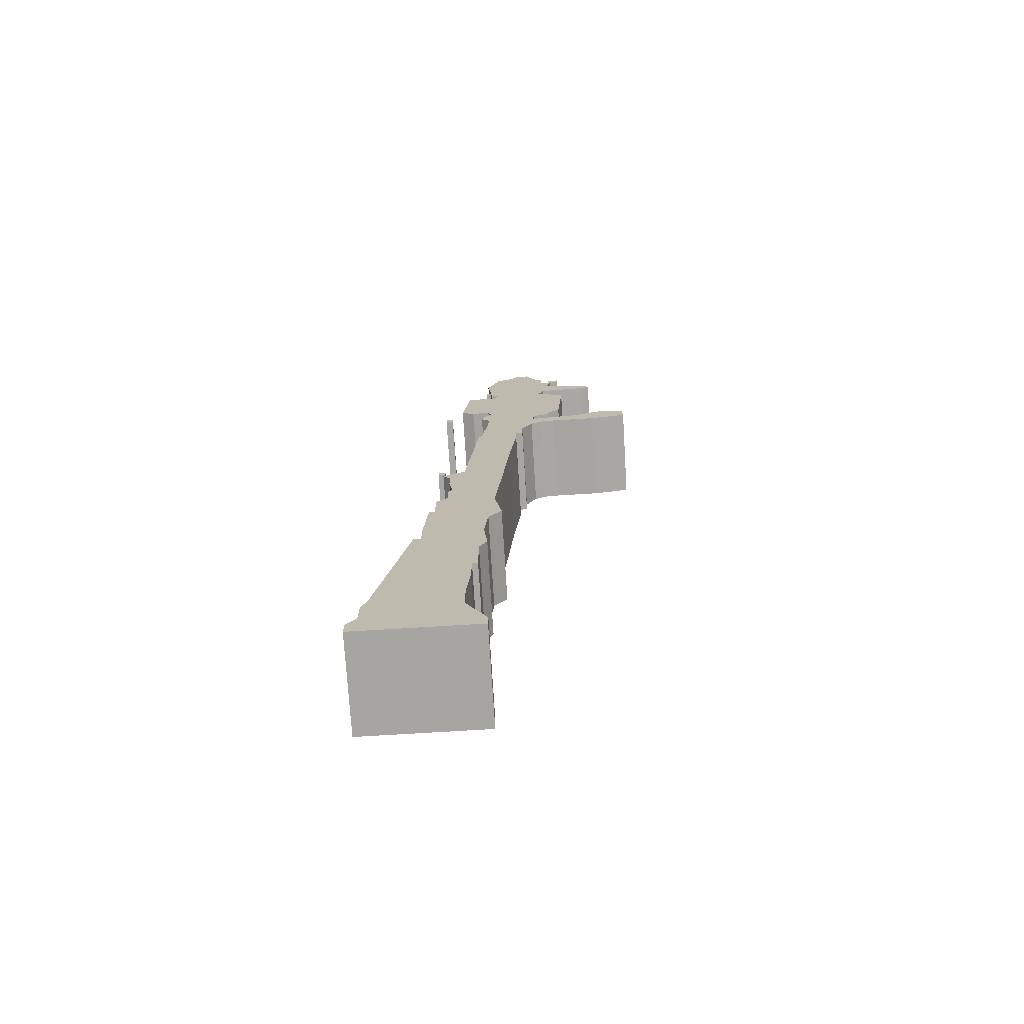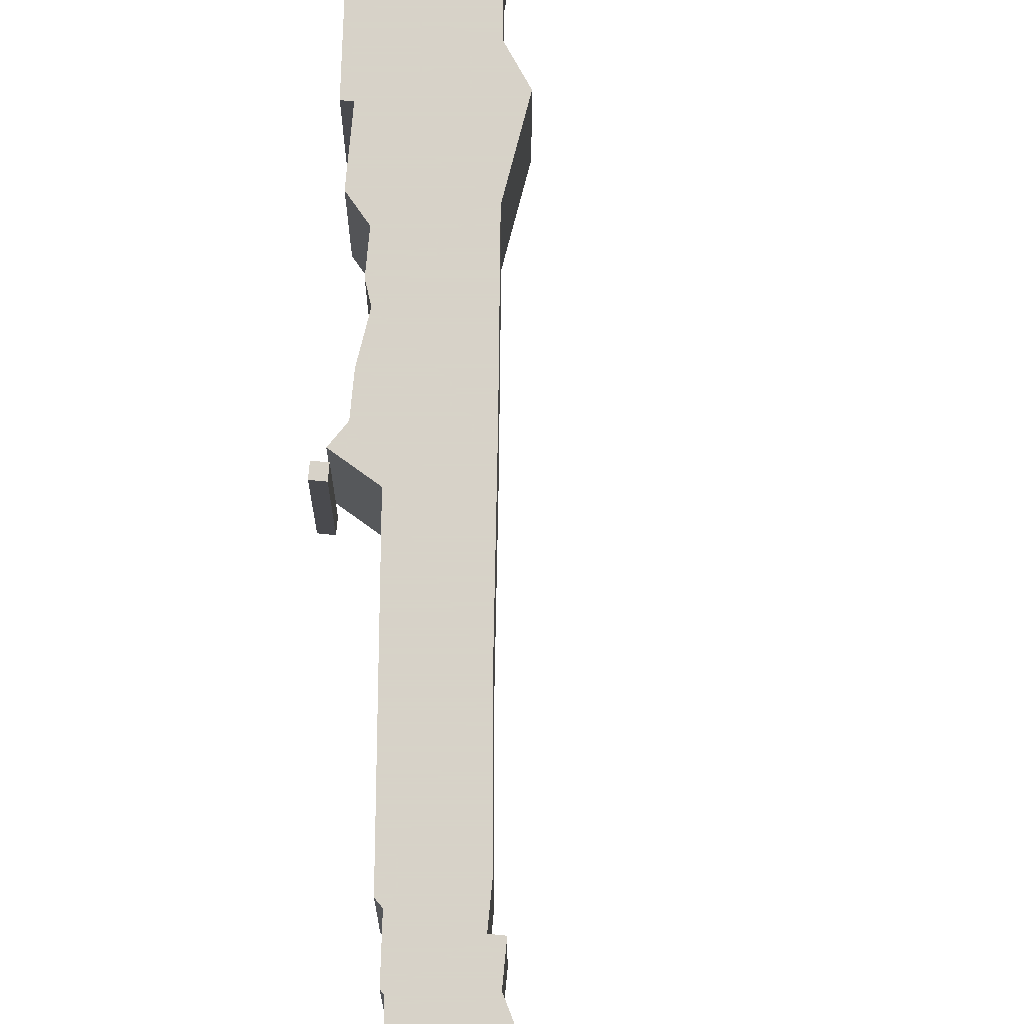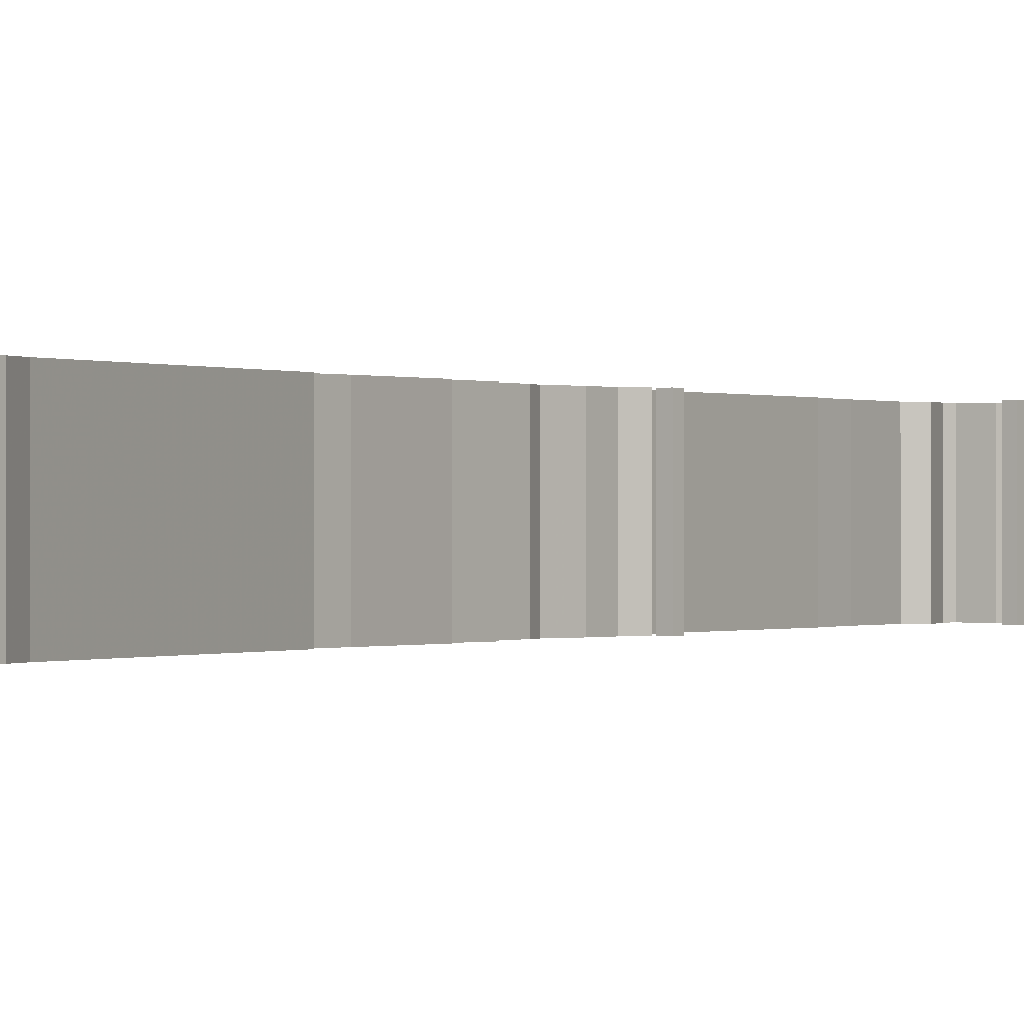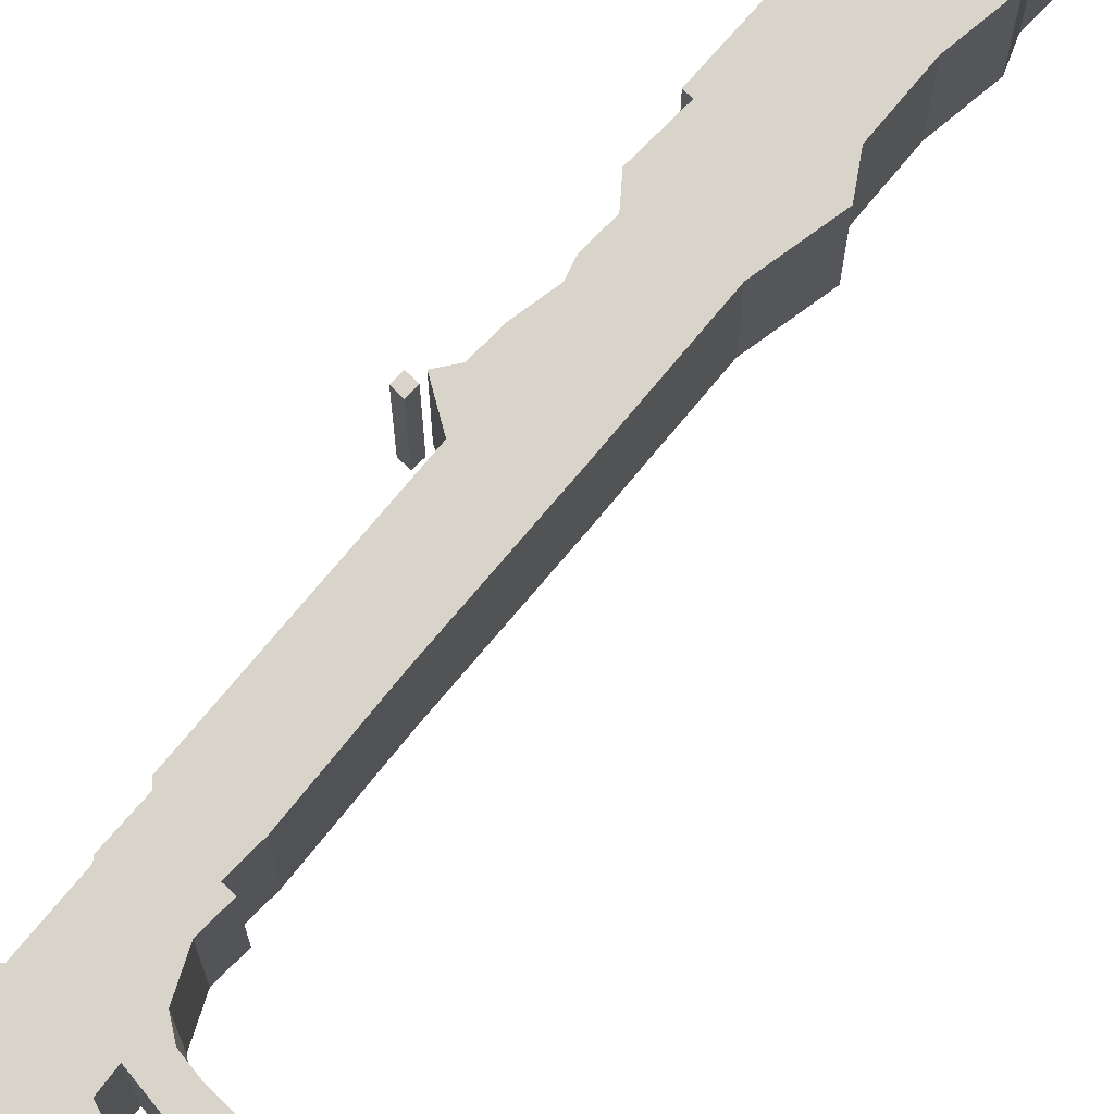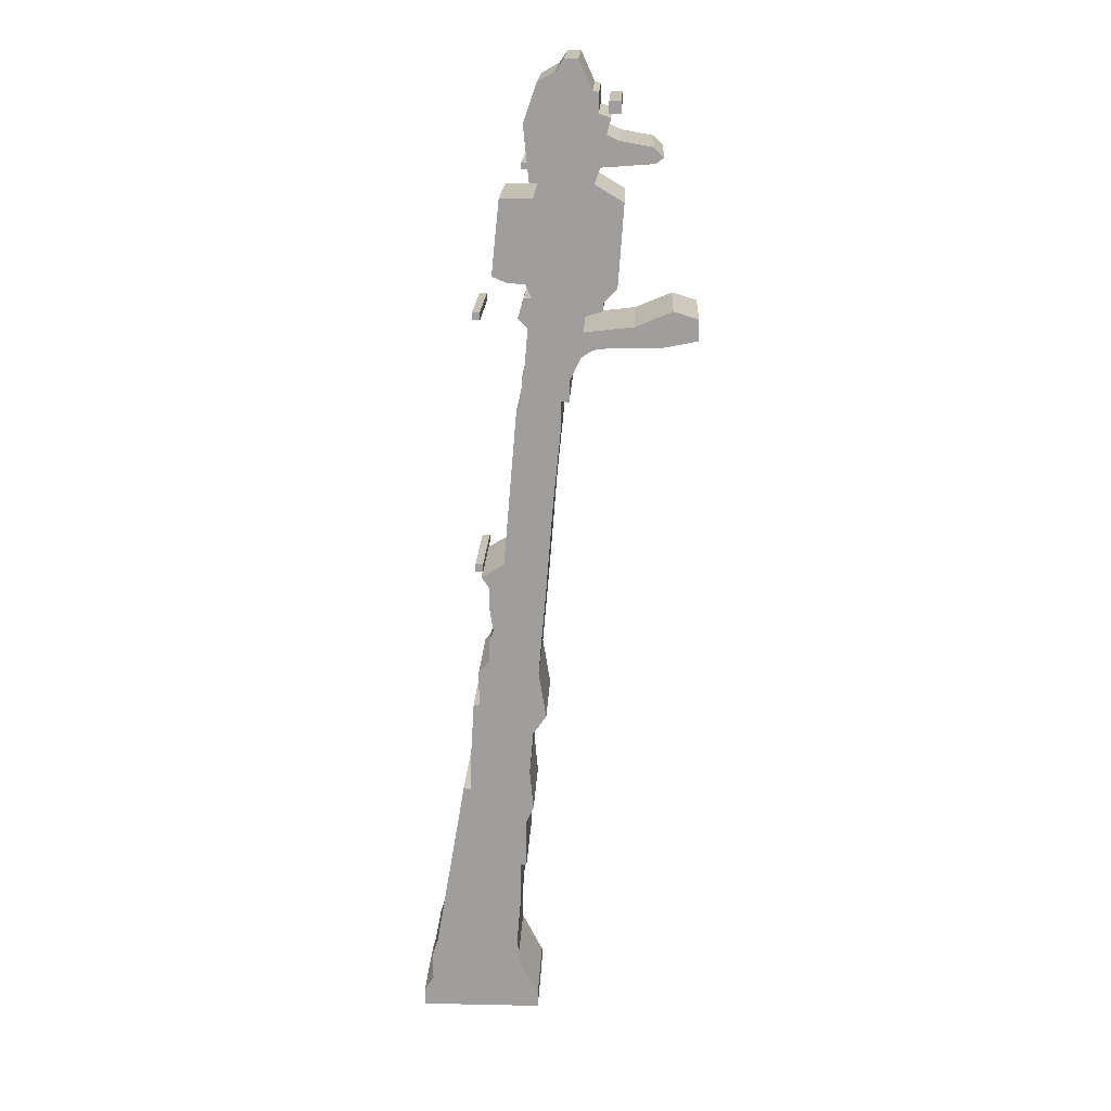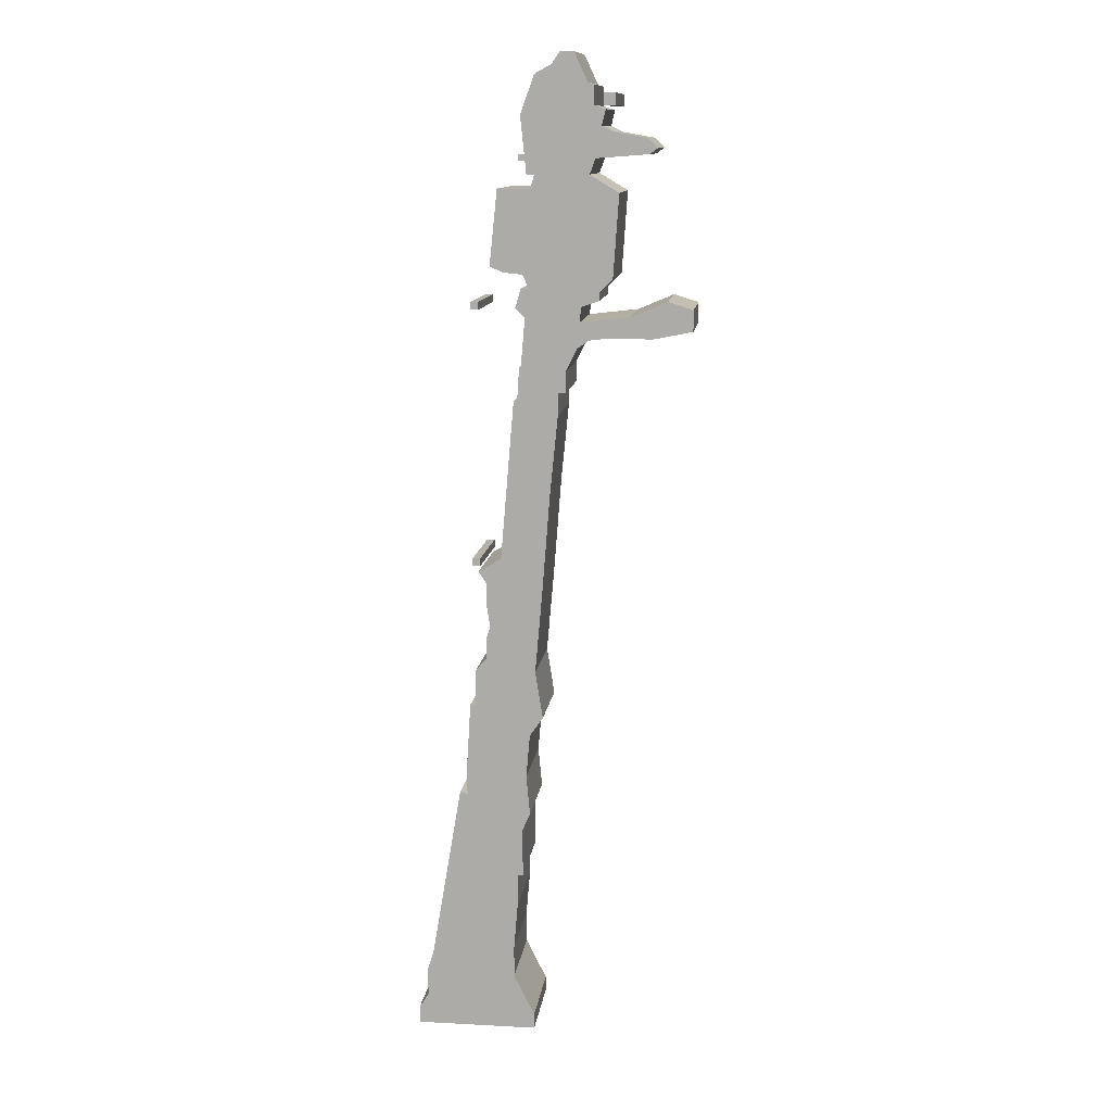
<metadata>
{"format":"obj","ext":"obj","renderer":"f3d","projection":"perspective","resolution":1024,"background":"white","views":[{"elev":-73.9,"azim":-176.5,"up":"+Y"},{"elev":77.3,"azim":-174.4,"up":"+Z"},{"elev":-0.1,"azim":36.6,"up":"+Z"},{"elev":75.4,"azim":-135.3,"up":"+Z"},{"elev":18.7,"azim":-177.7,"up":"+Y"},{"elev":12.1,"azim":-173.0,"up":"+Y"}]}
</metadata>
<code>
g sbg_cityforestunder_dm_utilitypole04_m
v -0.18 5.07 0
v -0.21 5.06 0
v -0.21 4.96 0
v -0.27 4.94 0
v -0.25 4.86 0
v -0.31 4.83 0
v -0.48 4.8 0
v -0.53 4.75 0
v -0.49 4.72 0
v -0.22 4.7 0
v -0.19 4.62 0
v -0.34 4.53 0
v -0.31 4.1 0
v -0.24 4.03 0
v -0.24 3.99 0
v -0.15 3.96 0
v -0.14 3.88 0
v -0.4 3.91 0
v -0.59 3.99 0
v -0.72 3.95 0
v -0.72 3.84 0
v -0.52 3.8 0
v -0.27 3.8 0
v -0.19 3.79 0
v -0.13 3.75 0
v -0.07 3.63 0
v -0.07 3.52 0
v -0.03 3.52 0
v -0.03 3.4 0
v 0.01 3 0
v 0.05 2.49 0
v 0.09 2.03 0
v 0.05 1.78 0
v 0.12 1.68 0
v 0.14 1.45 0
v 0.12 1.24 0
v 0.16 1.15 0
v 0.16 0.89 0
v 0.19 0.89 0
v 0.19 0.71 0
v 0.21 0.47 0
v 0.21 0.3 0
v 0.1 0.08 0
v 0.1 0 0
v 0.74 0 0
v 0.74 0.09 0
v 0.69 0.17 0
v 0.69 0.32 0
v 0.66 0.41 0
v 0.5 1.35 0
v 0.46 1.34 0
v 0.46 1.51 0
v 0.44 1.84 0
v 0.41 1.84 0
v 0.41 2.03 0
v 0.35 2.1 0
v 0.35 2.21 0
v 0.33 2.27 0
v 0.35 2.4 0
v 0.35 2.51 0
v 0.39 2.57 0
v 0.27 2.64 0
v 0.2 3.47 0
v 0.18 3.49 0
v 0.17 3.65 0
v 0.16 3.66 0
v 0.14 3.9 0
v 0.19 3.95 0
v 0.16 4.05 0
v 0.12 4.05 0
v 0.15 4.12 0
v 0.25 4.13 0
v 0.32 4.16 0
v 0.28 4.55 0
v 0.11 4.55 0
v 0.09 4.62 0
v 0.13 4.62 0
v 0.14 4.72 0
v 0.16 4.91 0
v 0.09 5.11 0
v -0 5.16 0
v -0.04 5.22 0
v -0.11 5.22 0
v 0.38 2.6 0
v 0.42 2.6 0
v 0.42 2.64 0
v 0.38 2.64 0
v 0.38 3.94 0
v 0.42 3.94 0
v 0.42 3.98 0
v 0.38 3.98 0
v 0.14 4.69 0
v 0.17 4.69 0
v 0.17 4.72 0
v 0.14 4.72 0
v -0.32 4.96 0
v -0.26 4.96 0
v -0.26 5.02 0
v -0.32 5.02 0
v -0.18 5.07 0.5
v -0.21 5.06 0.5
v -0.21 4.96 0.5
v -0.27 4.94 0.5
v -0.25 4.86 0.5
v -0.31 4.83 0.5
v -0.48 4.8 0.5
v -0.53 4.75 0.5
v -0.49 4.72 0.5
v -0.22 4.7 0.5
v -0.19 4.62 0.5
v -0.34 4.53 0.5
v -0.31 4.1 0.5
v -0.24 4.03 0.5
v -0.24 3.99 0.5
v -0.15 3.96 0.5
v -0.14 3.88 0.5
v -0.4 3.91 0.5
v -0.59 3.99 0.5
v -0.72 3.95 0.5
v -0.72 3.84 0.5
v -0.52 3.8 0.5
v -0.27 3.8 0.5
v -0.19 3.79 0.5
v -0.13 3.75 0.5
v -0.07 3.63 0.5
v -0.07 3.52 0.5
v -0.03 3.52 0.5
v -0.03 3.4 0.5
v 0.01 3 0.5
v 0.05 2.49 0.5
v 0.09 2.03 0.5
v 0.05 1.78 0.5
v 0.12 1.68 0.5
v 0.14 1.45 0.5
v 0.12 1.24 0.5
v 0.16 1.15 0.5
v 0.16 0.89 0.5
v 0.19 0.89 0.5
v 0.19 0.71 0.5
v 0.21 0.47 0.5
v 0.21 0.3 0.5
v 0.1 0.08 0.5
v 0.1 0 0.5
v 0.74 0 0.5
v 0.74 0.09 0.5
v 0.69 0.17 0.5
v 0.69 0.32 0.5
v 0.66 0.41 0.5
v 0.5 1.35 0.5
v 0.46 1.34 0.5
v 0.46 1.51 0.5
v 0.44 1.84 0.5
v 0.41 1.84 0.5
v 0.41 2.03 0.5
v 0.35 2.1 0.5
v 0.35 2.21 0.5
v 0.33 2.27 0.5
v 0.35 2.4 0.5
v 0.35 2.51 0.5
v 0.39 2.57 0.5
v 0.27 2.64 0.5
v 0.2 3.47 0.5
v 0.18 3.49 0.5
v 0.17 3.65 0.5
v 0.16 3.66 0.5
v 0.14 3.9 0.5
v 0.19 3.95 0.5
v 0.16 4.05 0.5
v 0.12 4.05 0.5
v 0.15 4.12 0.5
v 0.25 4.13 0.5
v 0.32 4.16 0.5
v 0.28 4.55 0.5
v 0.11 4.55 0.5
v 0.09 4.62 0.5
v 0.13 4.62 0.5
v 0.14 4.72 0.5
v 0.16 4.91 0.5
v 0.09 5.11 0.5
v -0 5.16 0.5
v -0.04 5.22 0.5
v -0.11 5.22 0.5
v 0.38 2.6 0.5
v 0.42 2.6 0.5
v 0.42 2.64 0.5
v 0.38 2.64 0.5
v 0.38 3.94 0.5
v 0.42 3.94 0.5
v 0.42 3.98 0.5
v 0.38 3.98 0.5
v 0.14 4.69 0.5
v 0.17 4.69 0.5
v 0.17 4.72 0.5
v 0.14 4.72 0.5
v -0.32 4.96 0.5
v -0.26 4.96 0.5
v -0.26 5.02 0.5
v -0.32 5.02 0.5
g sbg_cityforestunder_dm_utilitypole04_m_0
f 83 82 81
f 80 79 3
f 1 80 3
f 78 3 79
f 1 81 80
f 78 77 76
f 16 14 70
f 75 74 72
f 74 73 72
f 75 72 71
f 13 75 71
f 70 14 71
f 70 69 68
f 70 68 67
f 11 76 75
f 66 25 67
f 66 65 28
f 25 17 67
f 63 30 29
f 65 64 28
f 62 61 60
f 62 60 31
f 60 59 31
f 58 57 32
f 55 54 32
f 56 55 32
f 54 53 52
f 52 35 34
f 51 37 36
f 54 34 33
f 39 37 51
f 40 39 49
f 49 48 42
f 49 42 41
f 47 46 45
f 47 45 44
f 47 44 43
f 47 43 42
f 48 47 42
f 49 41 40
f 39 50 49
f 51 50 39
f 35 52 51
f 39 38 37
f 57 56 32
f 36 35 51
f 54 52 34
f 58 32 31
f 33 32 54
f 59 58 31
f 62 31 30
f 63 62 30
f 29 28 64
f 64 63 29
f 28 27 26
f 66 28 26
f 66 26 25
f 19 18 22
f 21 19 22
f 23 22 18
f 20 19 21
f 23 18 17
f 24 23 17
f 25 24 17
f 17 16 67
f 16 70 67
f 13 11 75
f 15 14 16
f 13 12 11
f 14 13 71
f 10 78 76
f 5 3 78
f 9 8 7
f 9 7 6
f 10 9 6
f 10 6 5
f 5 4 3
f 10 5 78
f 11 10 76
f 3 2 1
f 83 81 1
f 87 86 85
f 87 85 84
f 91 90 89
f 91 89 88
f 95 94 93
f 95 93 92
f 99 98 97
f 99 97 96
f 82 180 81
f 180 82 181
f 83 181 82
f 181 83 182
f 80 178 79
f 178 80 179
f 79 177 78
f 177 79 178
f 81 179 80
f 179 81 180
f 77 175 76
f 175 77 176
f 78 176 77
f 176 78 177
f 75 173 74
f 173 75 174
f 73 171 72
f 171 73 172
f 74 172 73
f 172 74 173
f 72 170 71
f 170 72 171
f 71 169 70
f 169 71 170
f 69 167 68
f 167 69 168
f 70 168 69
f 168 70 169
f 68 166 67
f 166 68 167
f 76 174 75
f 174 76 175
f 67 165 66
f 165 67 166
f 66 164 65
f 164 66 165
f 30 128 29
f 128 30 129
f 65 163 64
f 163 65 164
f 61 159 60
f 159 61 160
f 62 160 61
f 160 62 161
f 60 158 59
f 158 60 159
f 58 156 57
f 156 58 157
f 55 153 54
f 153 55 154
f 56 154 55
f 154 56 155
f 53 151 52
f 151 53 152
f 54 152 53
f 152 54 153
f 35 133 34
f 133 35 134
f 37 135 36
f 135 37 136
f 34 132 33
f 132 34 133
f 40 138 39
f 138 40 139
f 49 147 48
f 147 49 148
f 42 140 41
f 140 42 141
f 46 144 45
f 144 46 145
f 47 145 46
f 145 47 146
f 45 143 44
f 143 45 144
f 44 142 43
f 142 44 143
f 43 141 42
f 141 43 142
f 48 146 47
f 146 48 147
f 41 139 40
f 139 41 140
f 50 148 49
f 148 50 149
f 51 149 50
f 149 51 150
f 52 150 51
f 150 52 151
f 38 136 37
f 136 38 137
f 39 137 38
f 137 39 138
f 57 155 56
f 155 57 156
f 36 134 35
f 134 36 135
f 32 130 31
f 130 32 131
f 33 131 32
f 131 33 132
f 59 157 58
f 157 59 158
f 31 129 30
f 129 31 130
f 63 161 62
f 161 63 162
f 29 127 28
f 127 29 128
f 64 162 63
f 162 64 163
f 27 125 26
f 125 27 126
f 28 126 27
f 126 28 127
f 26 124 25
f 124 26 125
f 19 117 18
f 117 19 118
f 22 120 21
f 120 22 121
f 23 121 22
f 121 23 122
f 20 118 19
f 118 20 119
f 21 119 20
f 119 21 120
f 18 116 17
f 116 18 117
f 24 122 23
f 122 24 123
f 25 123 24
f 123 25 124
f 17 115 16
f 115 17 116
f 15 113 14
f 113 15 114
f 16 114 15
f 114 16 115
f 12 110 11
f 110 12 111
f 13 111 12
f 111 13 112
f 14 112 13
f 112 14 113
f 8 106 7
f 106 8 107
f 9 107 8
f 107 9 108
f 7 105 6
f 105 7 106
f 10 108 9
f 108 10 109
f 6 104 5
f 104 6 105
f 4 102 3
f 102 4 103
f 5 103 4
f 103 5 104
f 11 109 10
f 109 11 110
f 2 100 1
f 100 2 101
f 3 101 2
f 101 3 102
f 1 182 83
f 182 1 100
f 86 184 85
f 184 86 185
f 87 185 86
f 185 87 186
f 85 183 84
f 183 85 184
f 84 186 87
f 186 84 183
f 90 188 89
f 188 90 189
f 91 189 90
f 189 91 190
f 89 187 88
f 187 89 188
f 88 190 91
f 190 88 187
f 94 192 93
f 192 94 193
f 95 193 94
f 193 95 194
f 93 191 92
f 191 93 192
f 92 194 95
f 194 92 191
f 98 196 97
f 196 98 197
f 99 197 98
f 197 99 198
f 97 195 96
f 195 97 196
f 96 198 99
f 198 96 195
f 180 181 182
f 102 178 179
f 102 179 100
f 178 102 177
f 179 180 100
f 175 176 177
f 169 113 115
f 171 173 174
f 171 172 173
f 170 171 174
f 170 174 112
f 170 113 169
f 167 168 169
f 166 167 169
f 174 175 110
f 166 124 165
f 127 164 165
f 166 116 124
f 128 129 162
f 127 163 164
f 159 160 161
f 130 159 161
f 130 158 159
f 131 156 157
f 131 153 154
f 131 154 155
f 151 152 153
f 133 134 151
f 135 136 150
f 132 133 153
f 150 136 138
f 148 138 139
f 141 147 148
f 140 141 148
f 144 145 146
f 143 144 146
f 142 143 146
f 141 142 146
f 141 146 147
f 139 140 148
f 148 149 138
f 138 149 150
f 150 151 134
f 136 137 138
f 131 155 156
f 150 134 135
f 133 151 153
f 130 131 157
f 153 131 132
f 130 157 158
f 129 130 161
f 129 161 162
f 163 127 128
f 128 162 163
f 125 126 127
f 125 127 165
f 124 125 165
f 121 117 118
f 121 118 120
f 117 121 122
f 120 118 119
f 116 117 122
f 116 122 123
f 116 123 124
f 166 115 116
f 166 169 115
f 174 110 112
f 115 113 114
f 110 111 112
f 170 112 113
f 175 177 109
f 177 102 104
f 106 107 108
f 105 106 108
f 105 108 109
f 104 105 109
f 102 103 104
f 177 104 109
f 175 109 110
f 100 101 102
f 100 180 182
f 184 185 186
f 183 184 186
f 188 189 190
f 187 188 190
f 192 193 194
f 191 192 194
f 196 197 198
f 195 196 198

</code>
